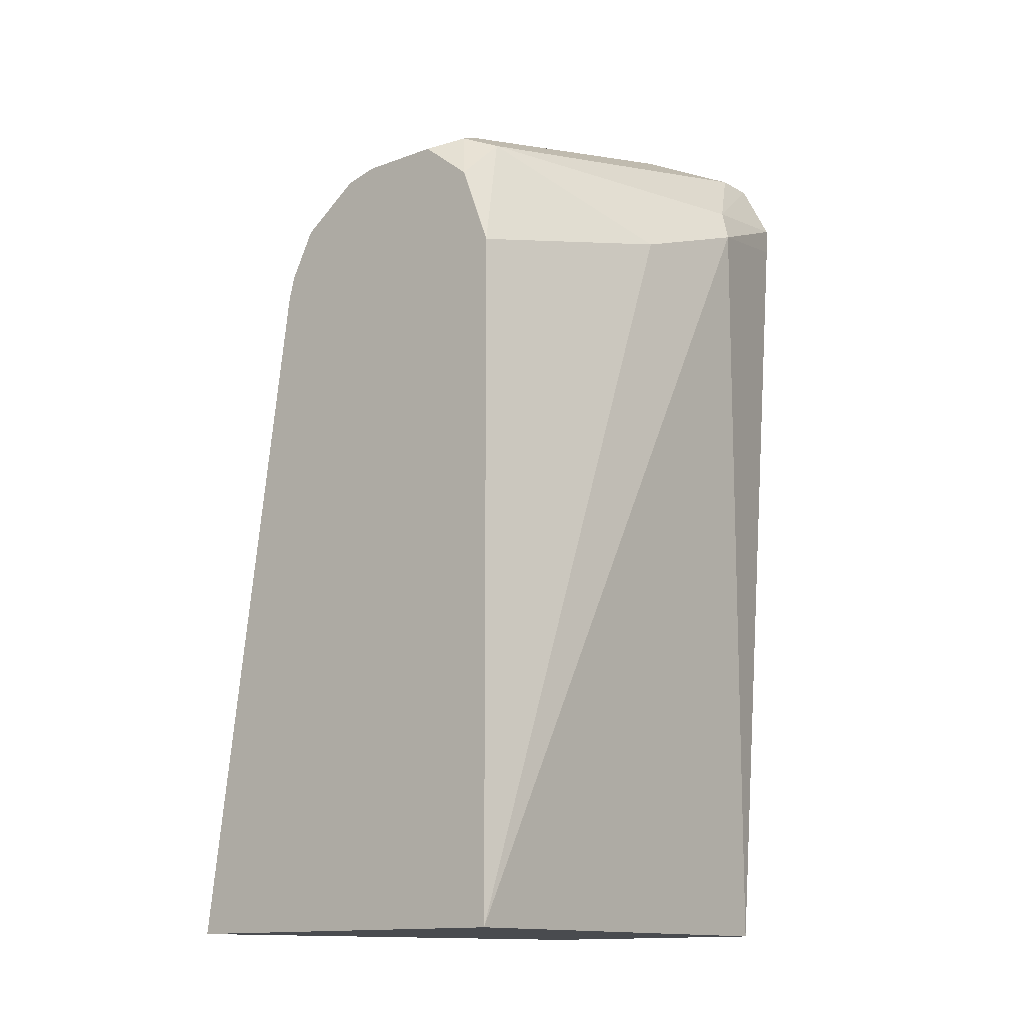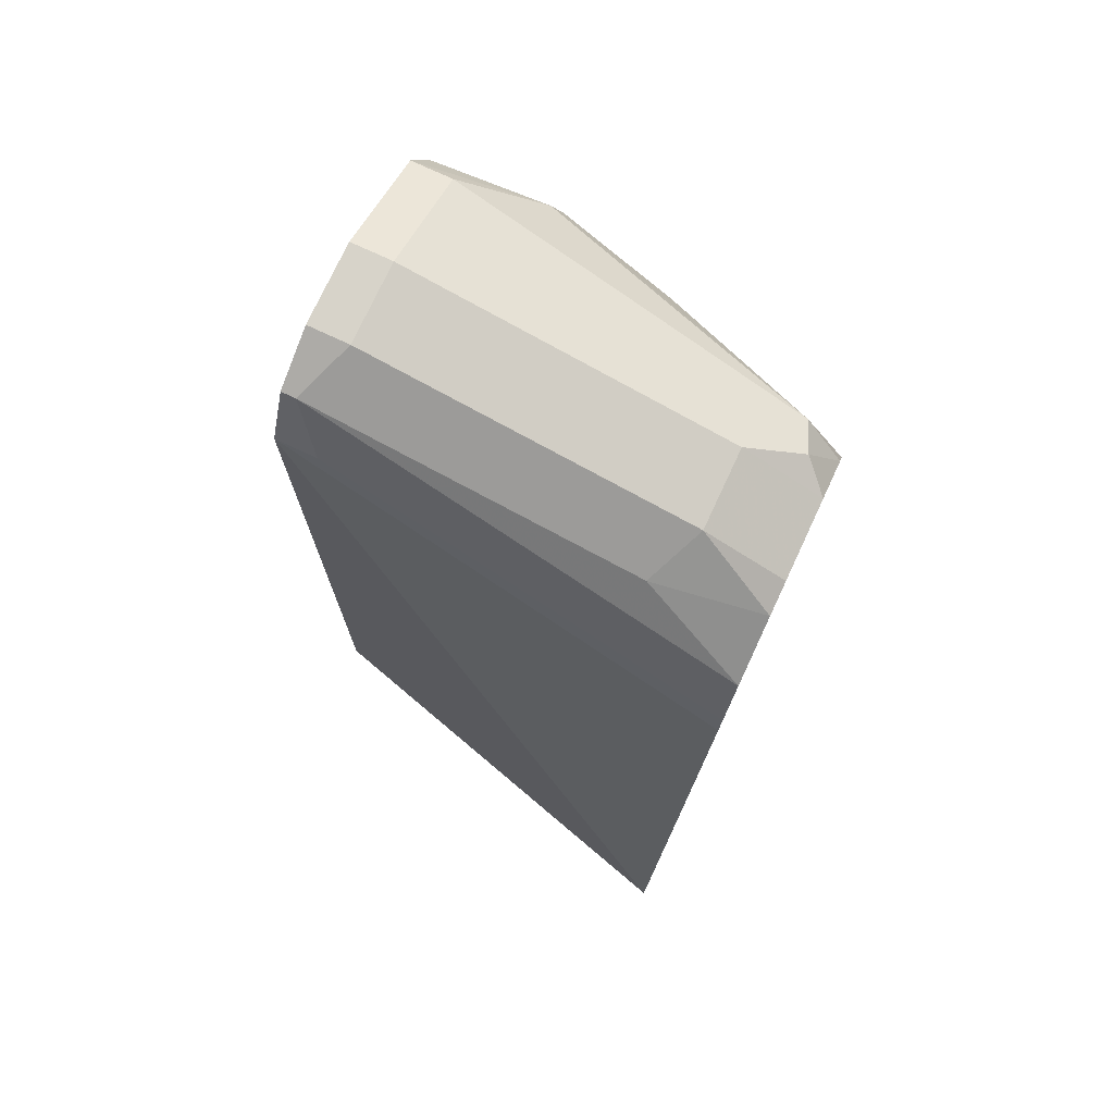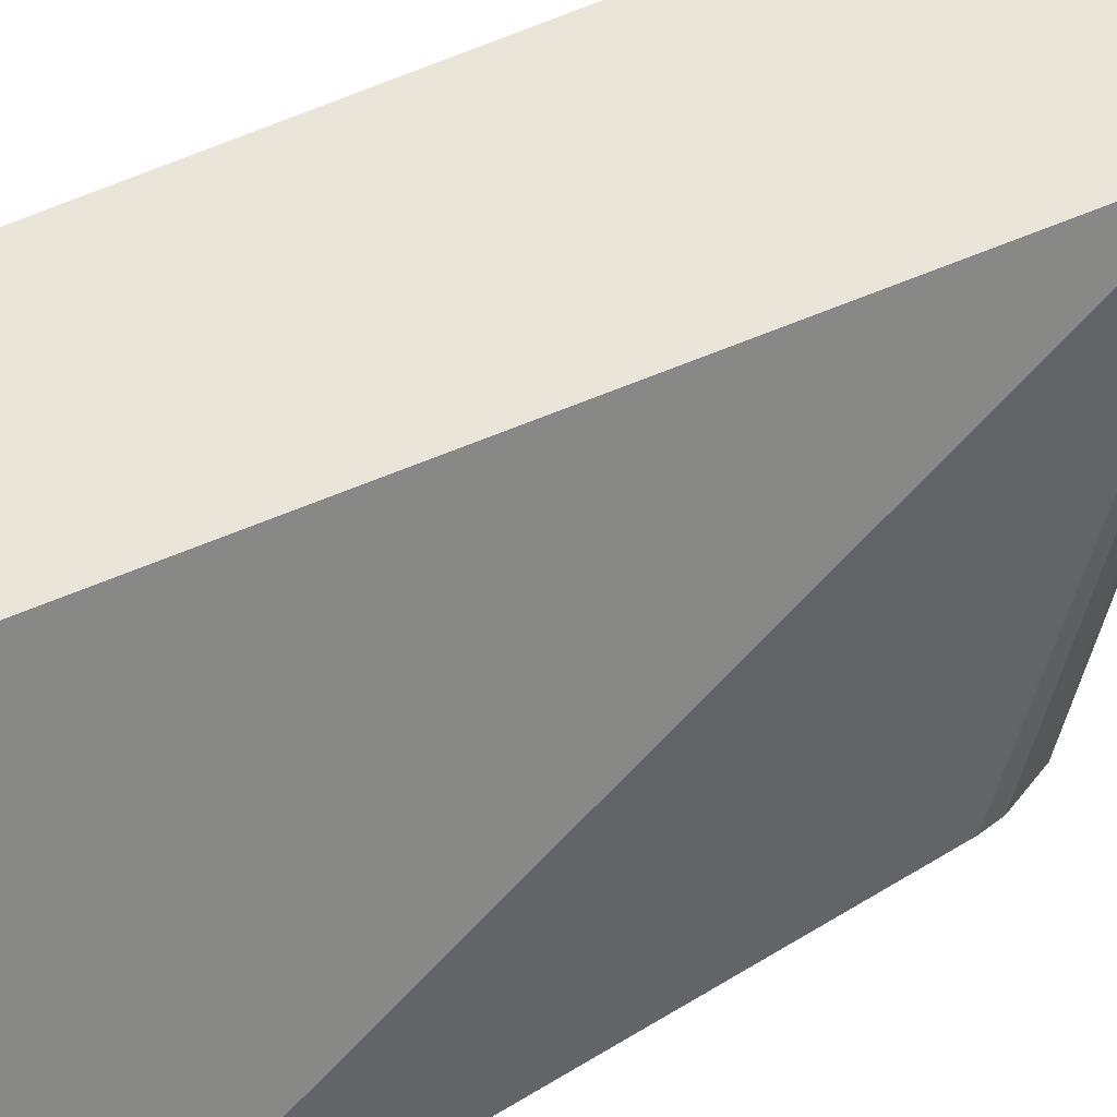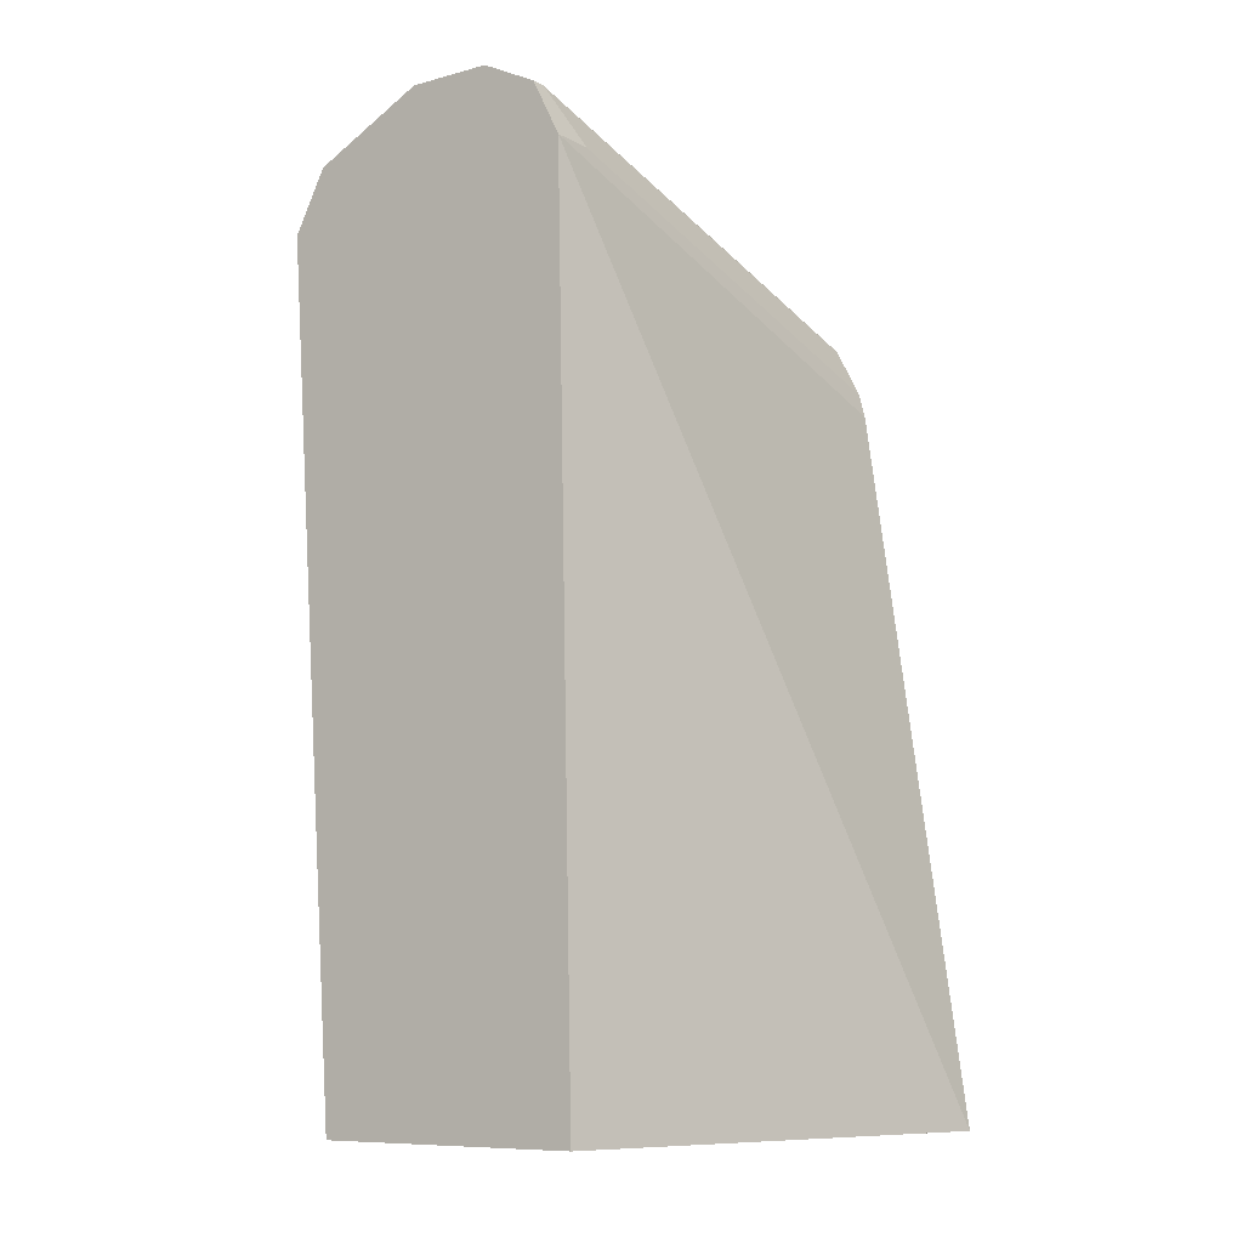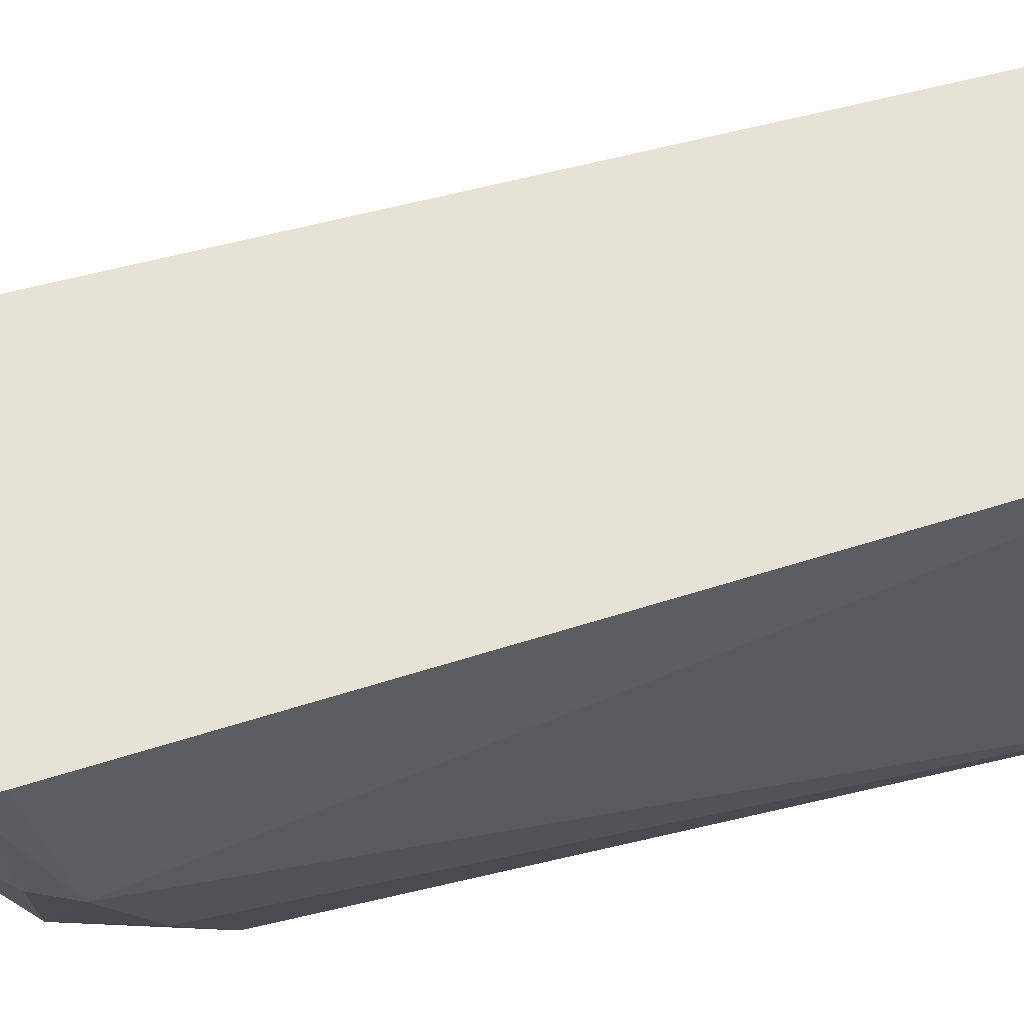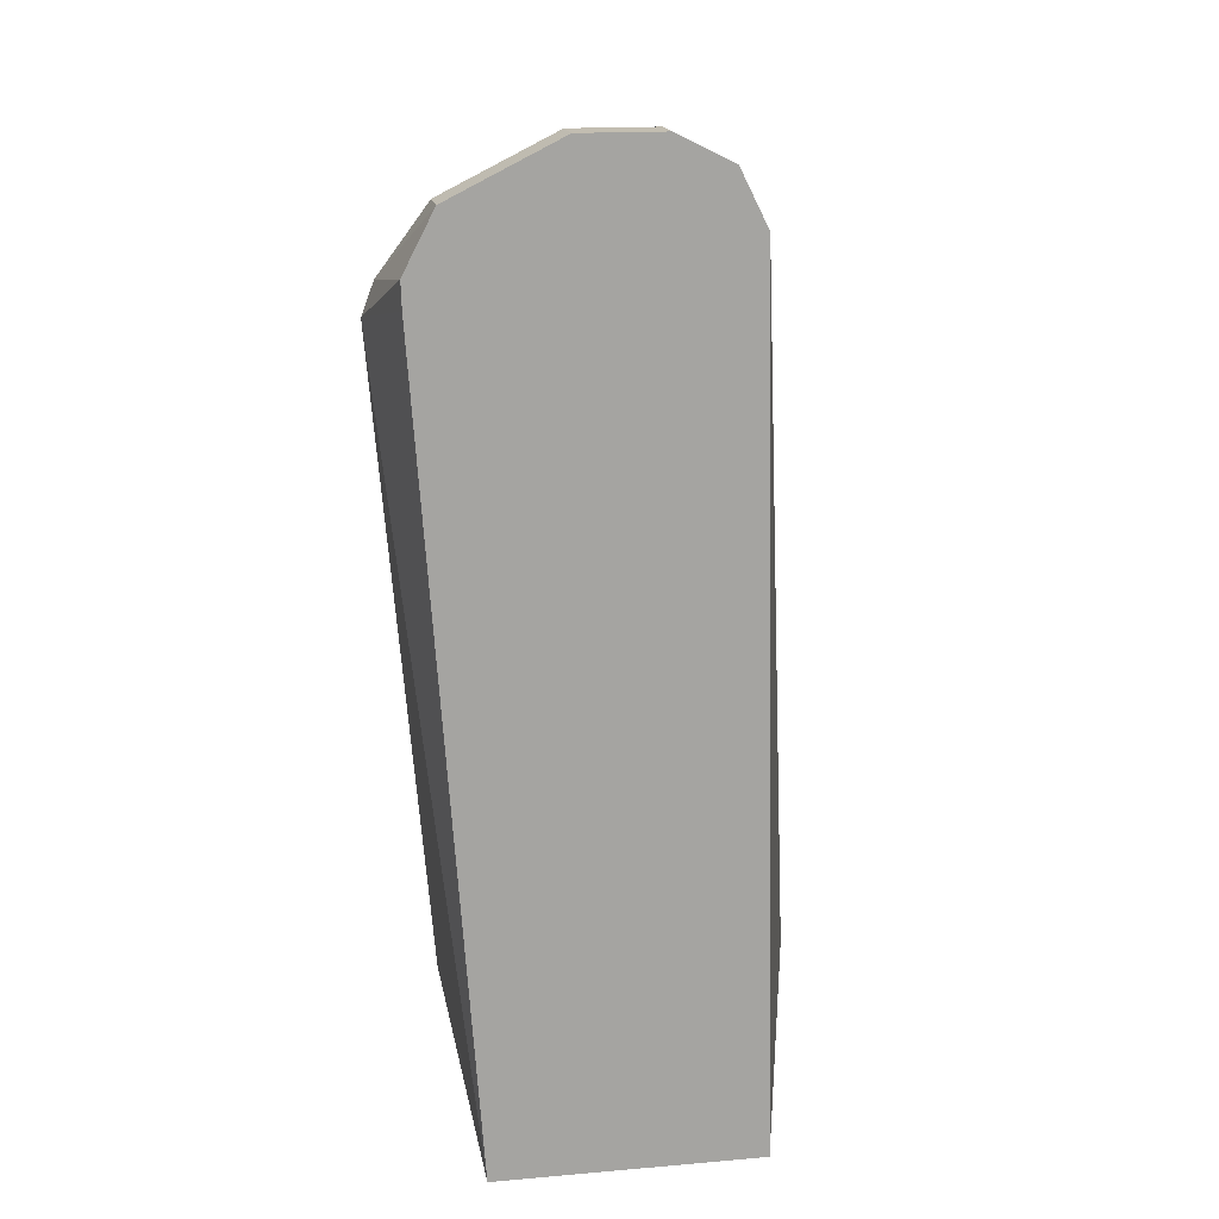
<metadata>
{"format":"obj","ext":"obj","renderer":"f3d","projection":"perspective","resolution":1024,"background":"white","views":[{"elev":-13.7,"azim":-140.6,"up":"+Y"},{"elev":76.1,"azim":115.0,"up":"+Y"},{"elev":45.3,"azim":62.4,"up":"+Z"},{"elev":-9.1,"azim":35.5,"up":"+Y"},{"elev":63.7,"azim":-103.4,"up":"+Z"},{"elev":17.0,"azim":-9.8,"up":"+Y"}]}
</metadata>
<code>
v -0.1144 0.3552 -0.7436
v -0.1413 0.3552 -0.6436
v -0.1995 0.3552 -0.7436
v -0.136 0.5078 -0.7436
v -0.1451 0.5441 -0.6436
v -0.1995 0.3552 -0.6436
v -0.2176 0.5259 -0.671
v -0.2131 0.5169 -0.6982
v -0.1995 0.5078 -0.7436
v -0.1373 0.513 -0.7436
v -0.1451 0.5441 -0.6529
v -0.1495 0.5529 -0.6436
v -0.212 0.5315 -0.6436
v -0.2122 0.5372 -0.6436
v -0.215 0.5333 -0.6694
v -0.195 0.535 -0.7345
v -0.1927 0.5259 -0.7436
v -0.1926 0.5259 -0.7436
v -0.1429 0.5237 -0.7436
v -0.1428 0.5237 -0.7436
v -0.1511 0.5561 -0.6468
v -0.1511 0.5561 -0.6436
v -0.2055 0.5501 -0.6436
v -0.2055 0.5501 -0.6529
v -0.1814 0.5441 -0.7254
v -0.1874 0.538 -0.7375
v -0.1813 0.535 -0.7436
v -0.156 0.5332 -0.7436
v -0.1511 0.538 -0.7194
v -0.1632 0.5622 -0.6529
v -0.1543 0.5577 -0.6436
v -0.1632 0.5441 -0.7254
v -0.1814 0.5622 -0.6436
v -0.1814 0.5622 -0.6529
v -0.1874 0.5561 -0.665
v -0.1632 0.535 -0.7436
v -0.1632 0.5622 -0.6436
f 20 29 21
f 19 29 20
f 19 28 29
f 17 27 18
f 17 26 27
f 16 26 17
f 15 24 16
f 16 24 25
f 15 23 24
f 14 23 15
f 12 21 22
f 11 20 21
f 11 21 12
f 21 30 31
f 16 25 26
f 21 31 22
f 25 32 36
f 21 32 30
f 10 20 11
f 30 37 31
f 30 33 37
f 30 34 33
f 28 32 29
f 28 36 32
f 25 27 26
f 25 36 27
f 25 30 32
f 25 34 30
f 25 35 34
f 24 35 25
f 24 34 35
f 23 34 24
f 23 33 34
f 21 29 32
f 10 19 20
f 2 33 23
f 9 16 17
f 2 12 22
f 2 5 12
f 1 5 2
f 1 4 5
f 1 10 4
f 1 28 19
f 2 22 31
f 1 36 28
f 1 18 27
f 1 9 18
f 1 3 9
f 1 6 3
f 1 2 6
f 9 17 18
f 1 27 36
f 2 31 37
f 1 19 10
f 6 13 7
f 7 16 8
f 7 15 16
f 7 14 15
f 7 13 14
f 5 11 12
f 5 10 11
f 2 37 33
f 4 10 5
f 3 6 7
f 3 8 9
f 3 7 8
f 2 13 6
f 2 14 13
f 2 23 14
f 8 16 9

</code>
